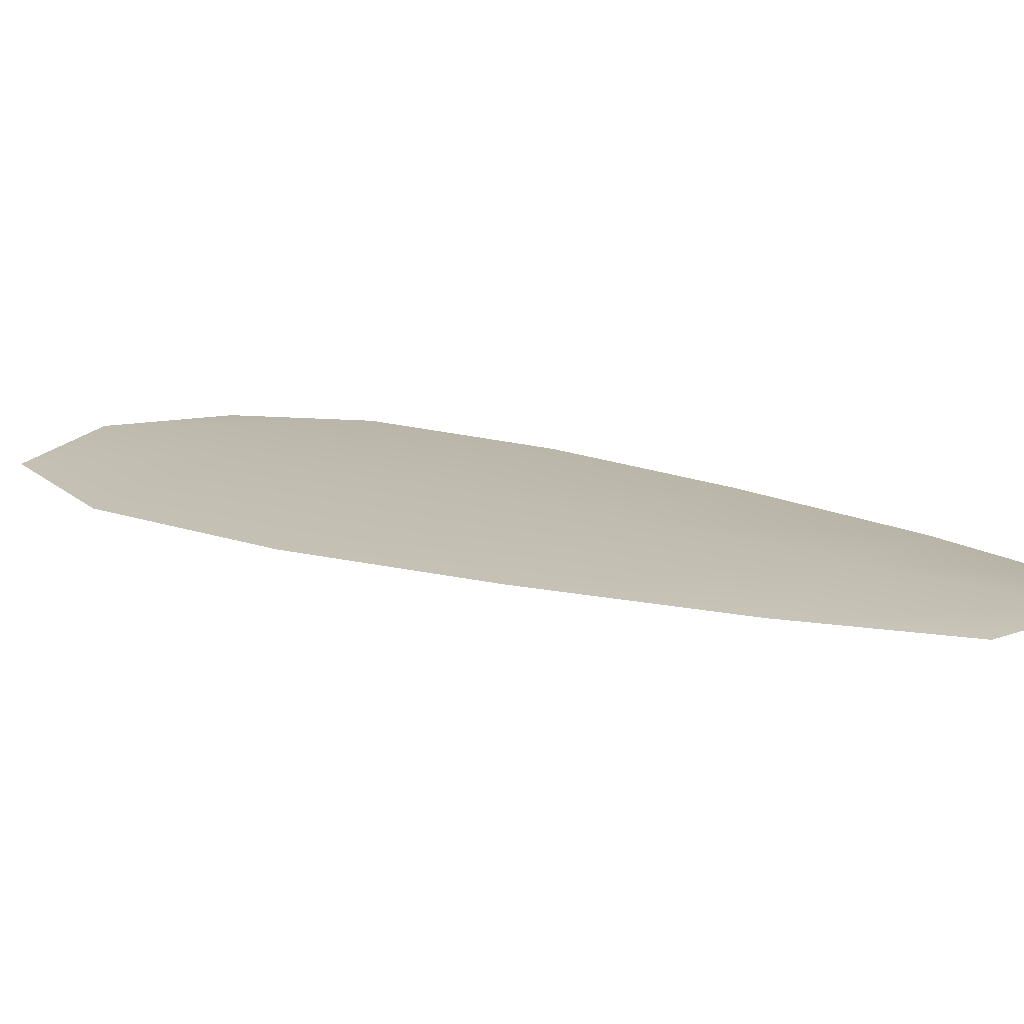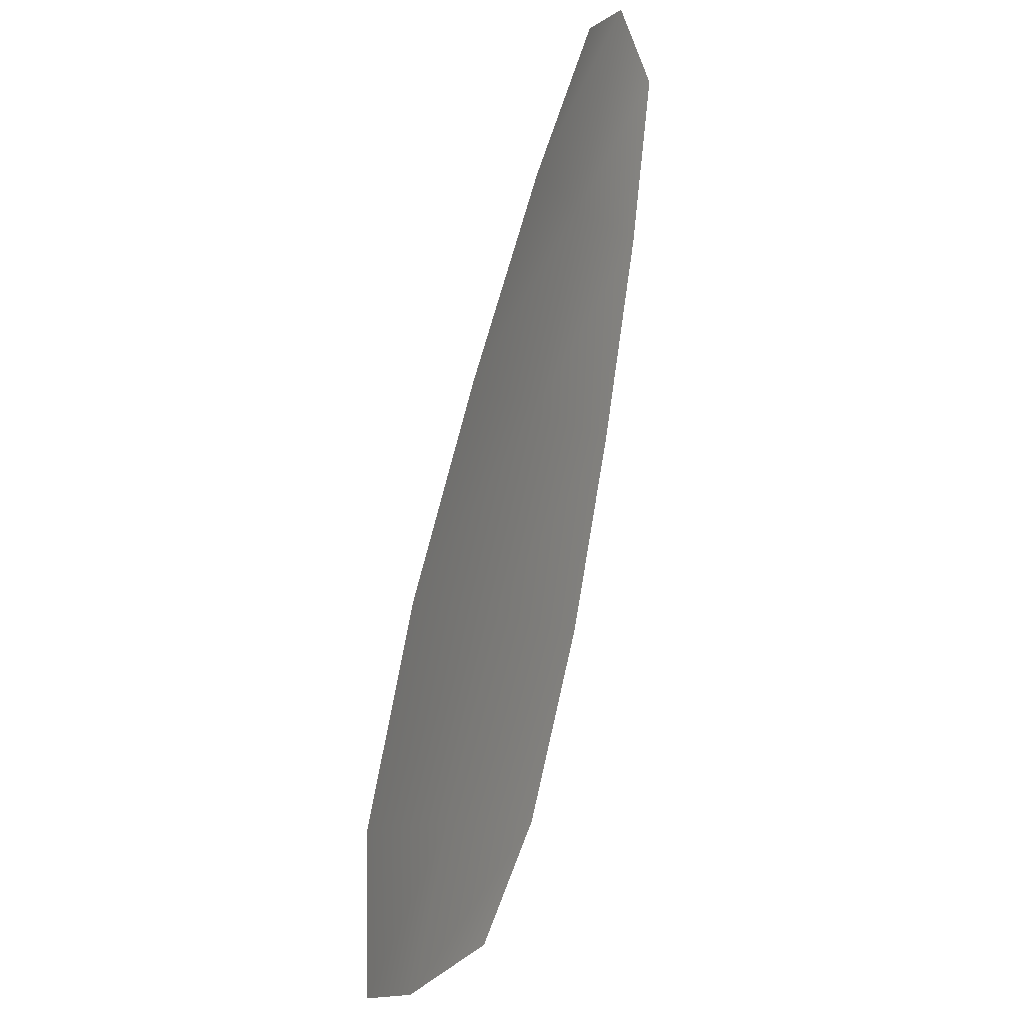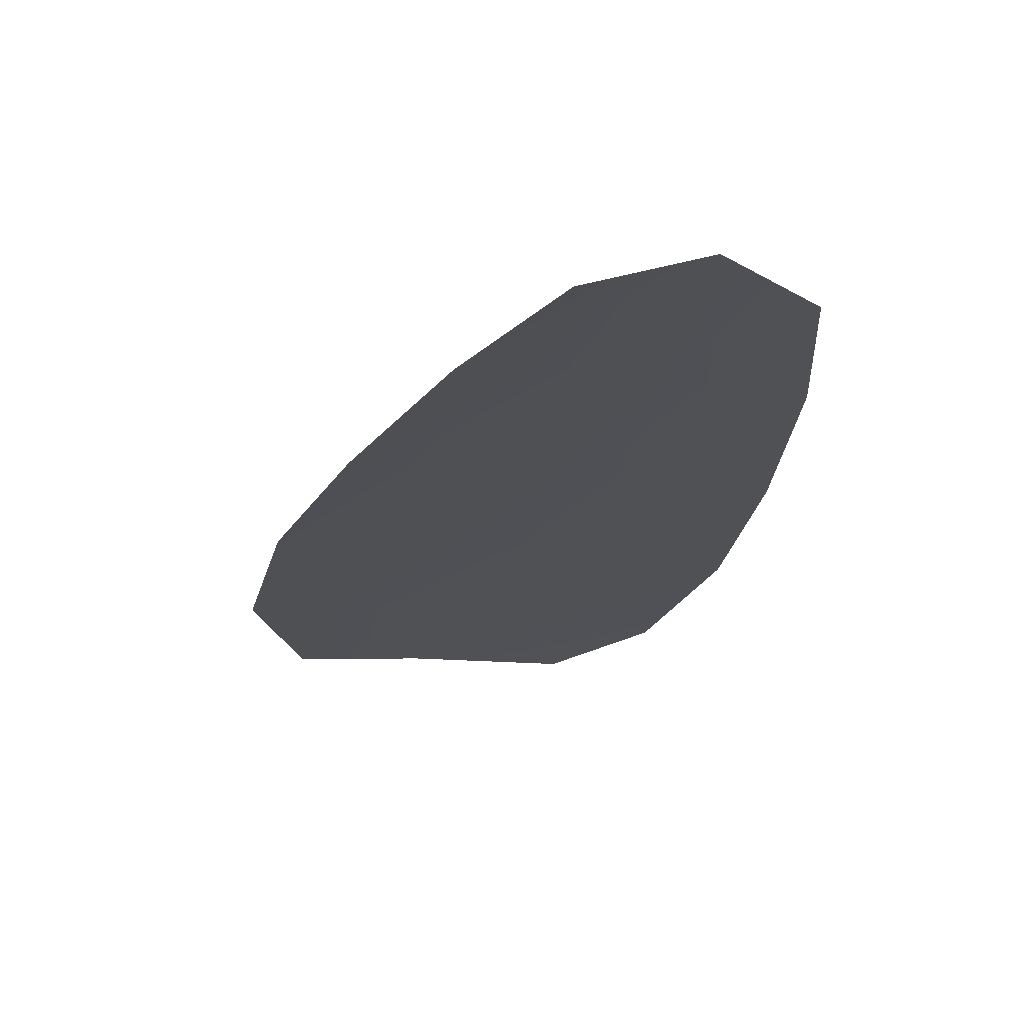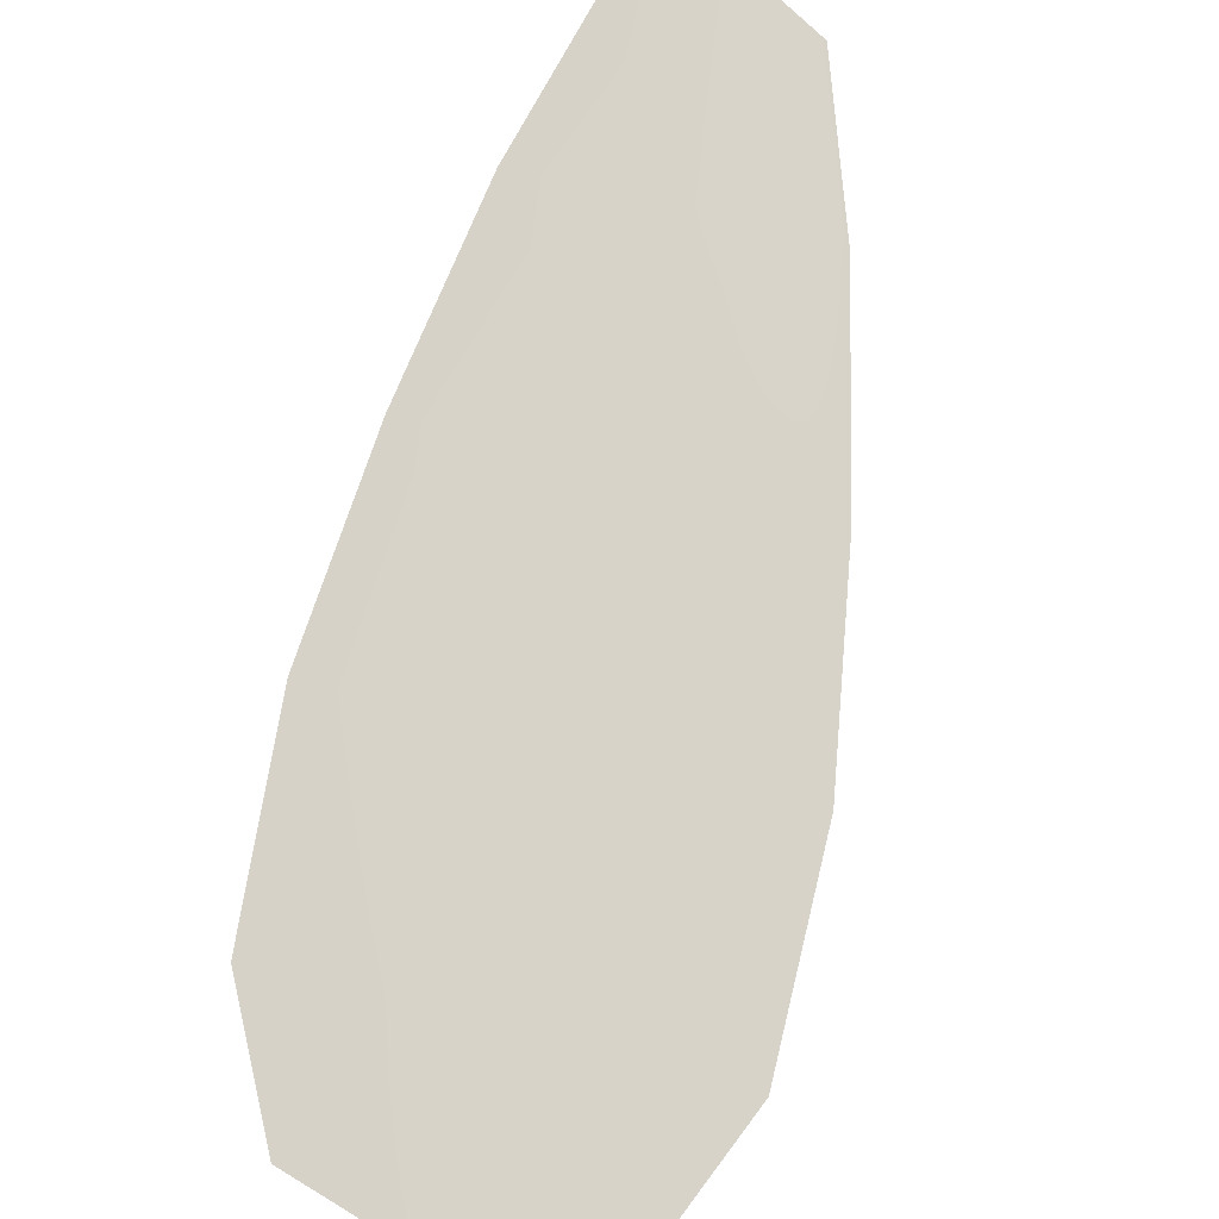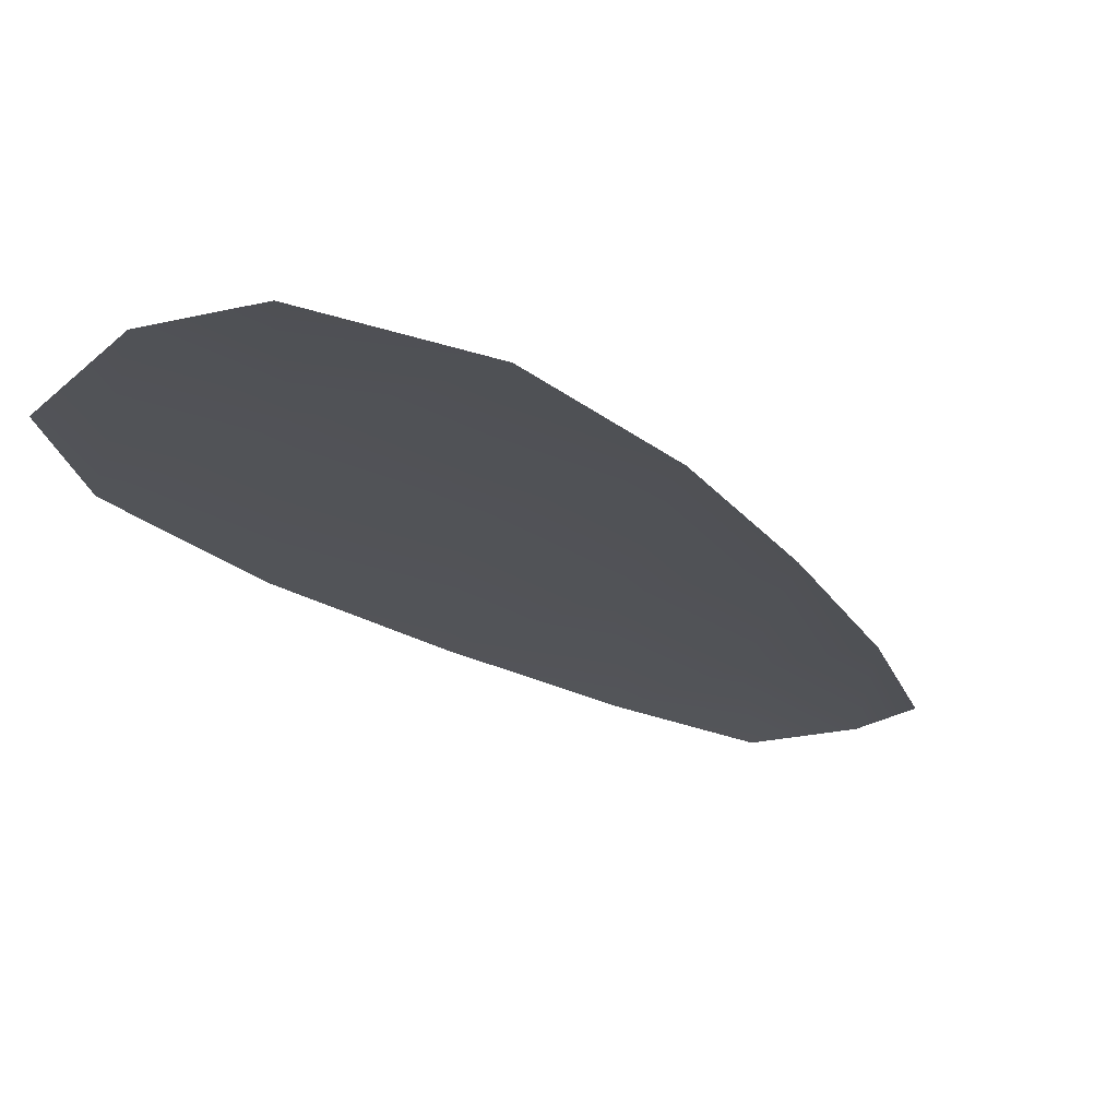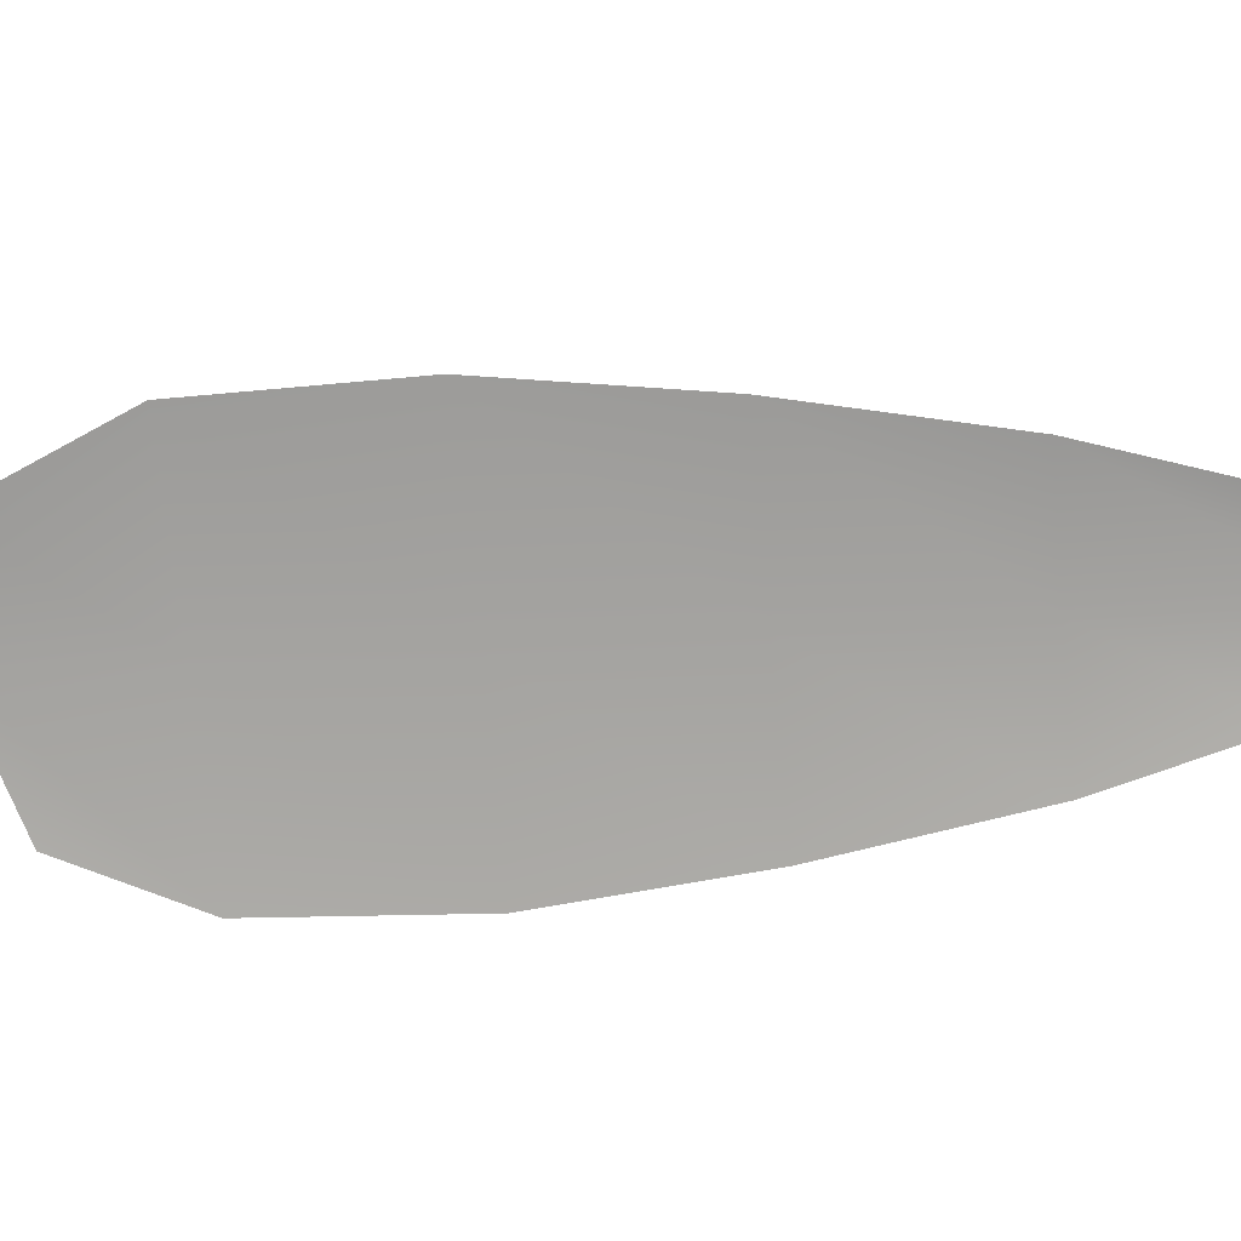
<metadata>
{"format":"obj","ext":"obj","renderer":"f3d","projection":"perspective","resolution":1024,"background":"white","views":[{"elev":15.8,"azim":151.1,"up":"+Z"},{"elev":21.0,"azim":115.6,"up":"+Y"},{"elev":-19.9,"azim":-165.8,"up":"+Z"},{"elev":76.9,"azim":39.6,"up":"+Z"},{"elev":-21.5,"azim":62.1,"up":"+Z"},{"elev":-73.3,"azim":121.2,"up":"+Z"}]}
</metadata>
<code>
o feather_flight_secondary_007
v 0.6018 1.249 0.2598
v 0.5773 1.237 0.2599
v 0.675 1.122 0.2608
v 0.6371 1.109 0.2609
v 0.586 1.249 0.2614
v 0.659 1.112 0.2624
v 0.6202 1.23 0.26
v 0.6409 1.204 0.2602
v 0.6597 1.178 0.2604
v 0.6738 1.149 0.2606
v 0.6195 1.122 0.2608
v 0.6033 1.15 0.2606
v 0.5918 1.181 0.2603
v 0.5822 1.212 0.2601
v 0.6012 1.221 0.2616
v 0.6163 1.192 0.2618
v 0.6315 1.164 0.2621
v 0.6466 1.136 0.2623
f 18 10 3 6
f 11 18 6 4
f 5 1 7 15
f 15 7 8 16
f 16 8 9 17
f 17 9 10 18
f 2 5 15 14
f 14 15 16 13
f 13 16 17 12
f 12 17 18 11

</code>
